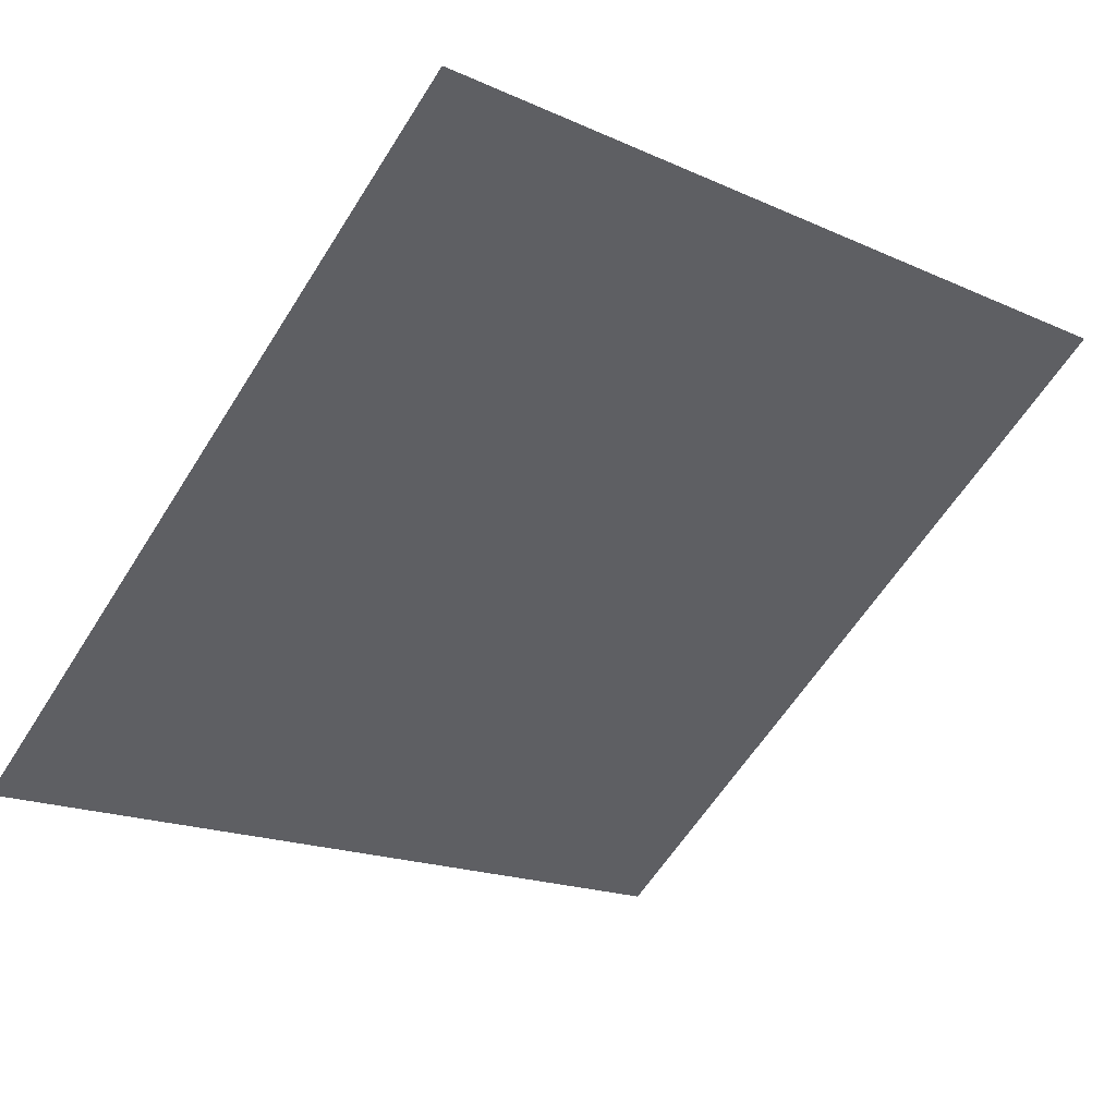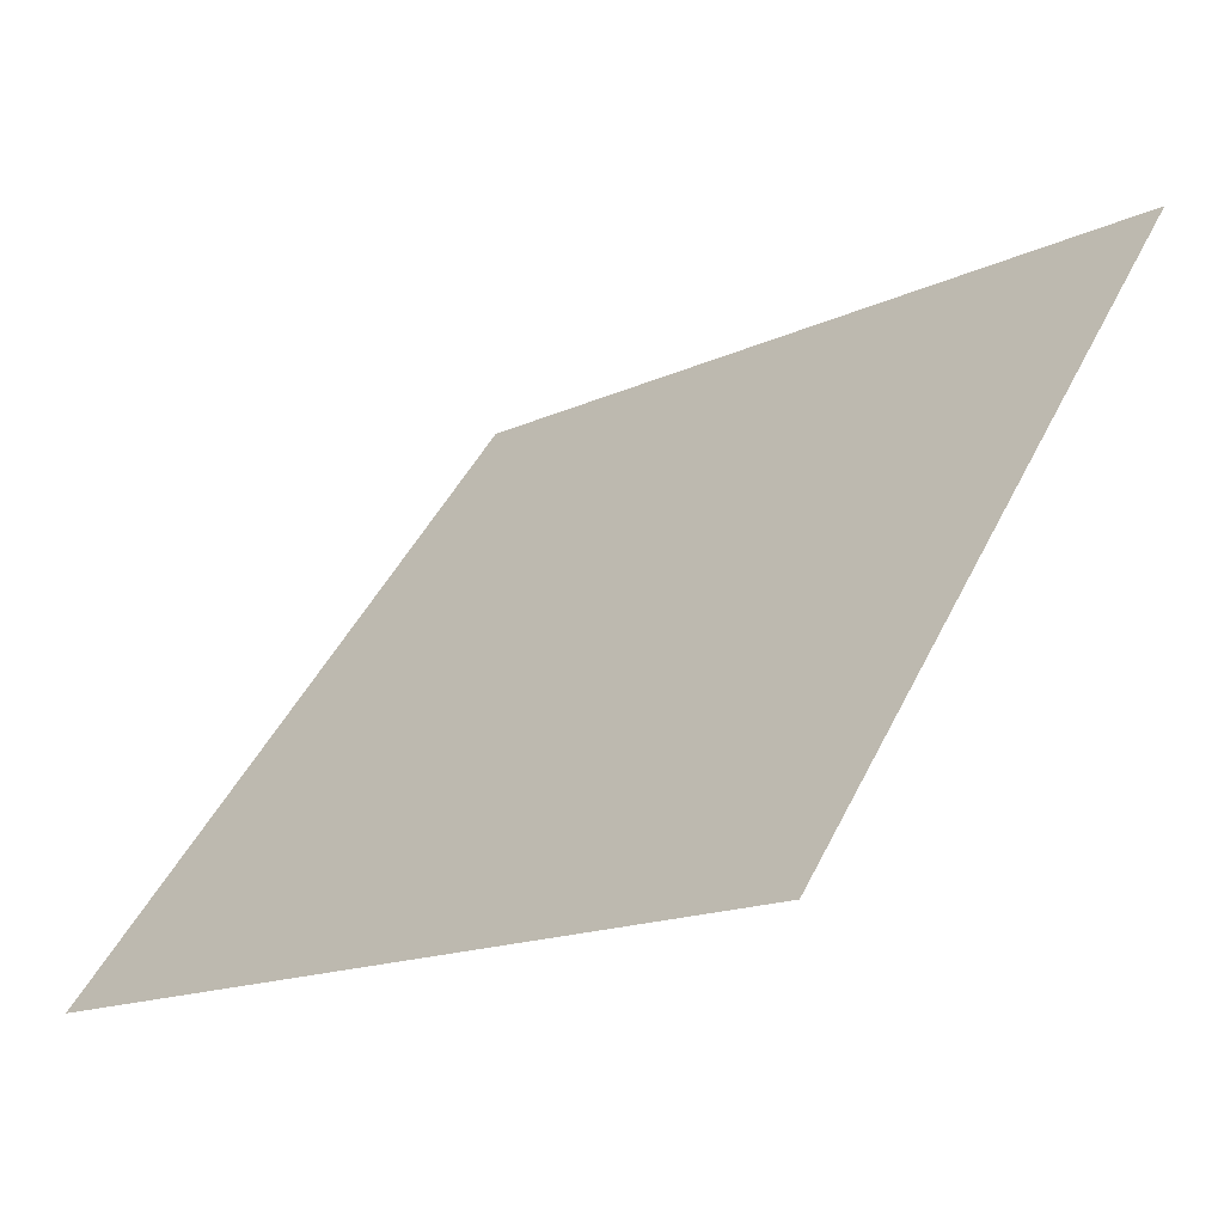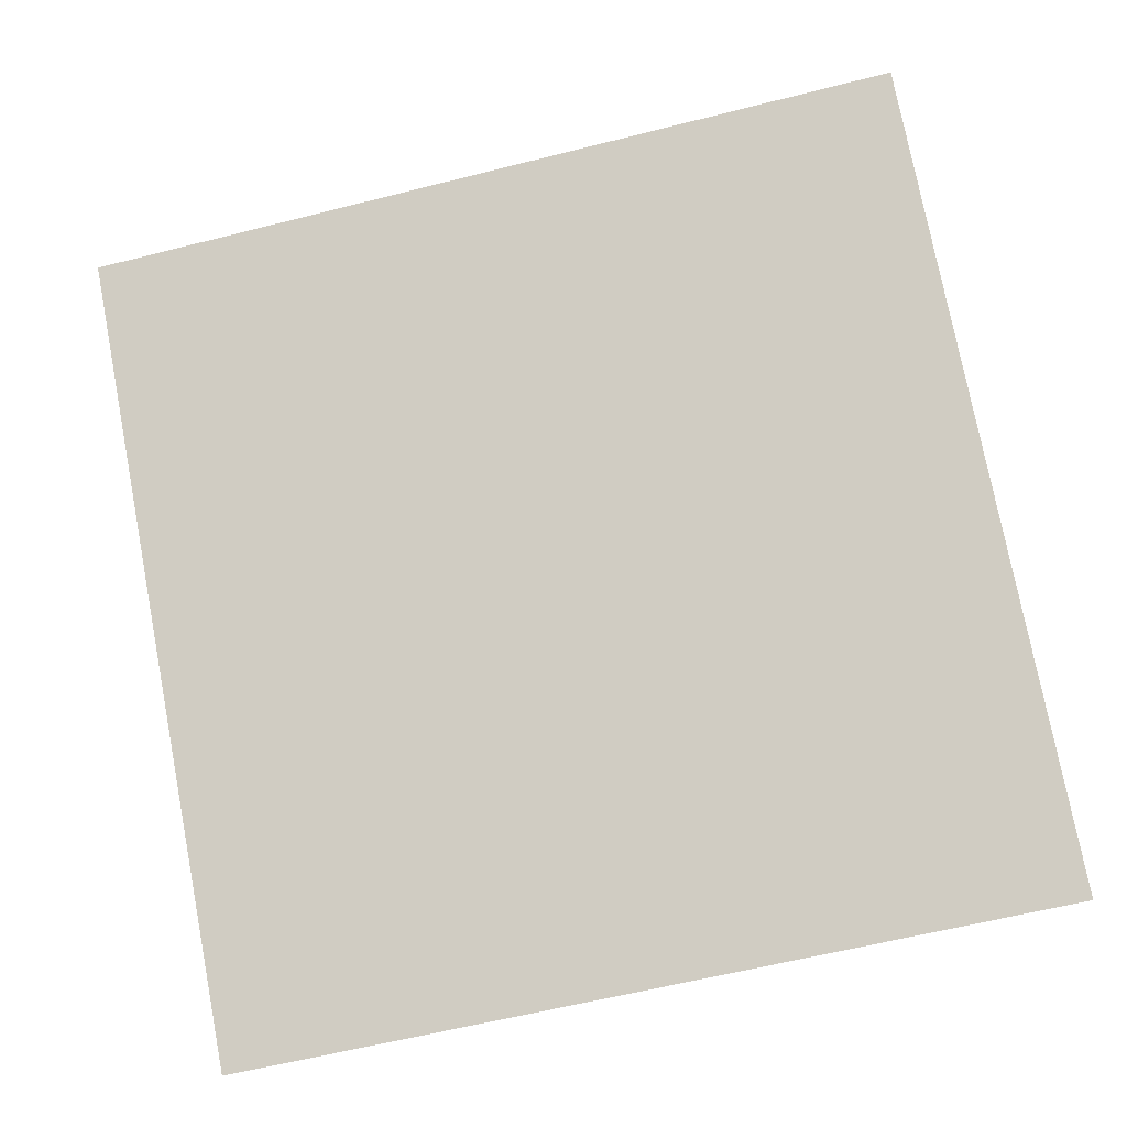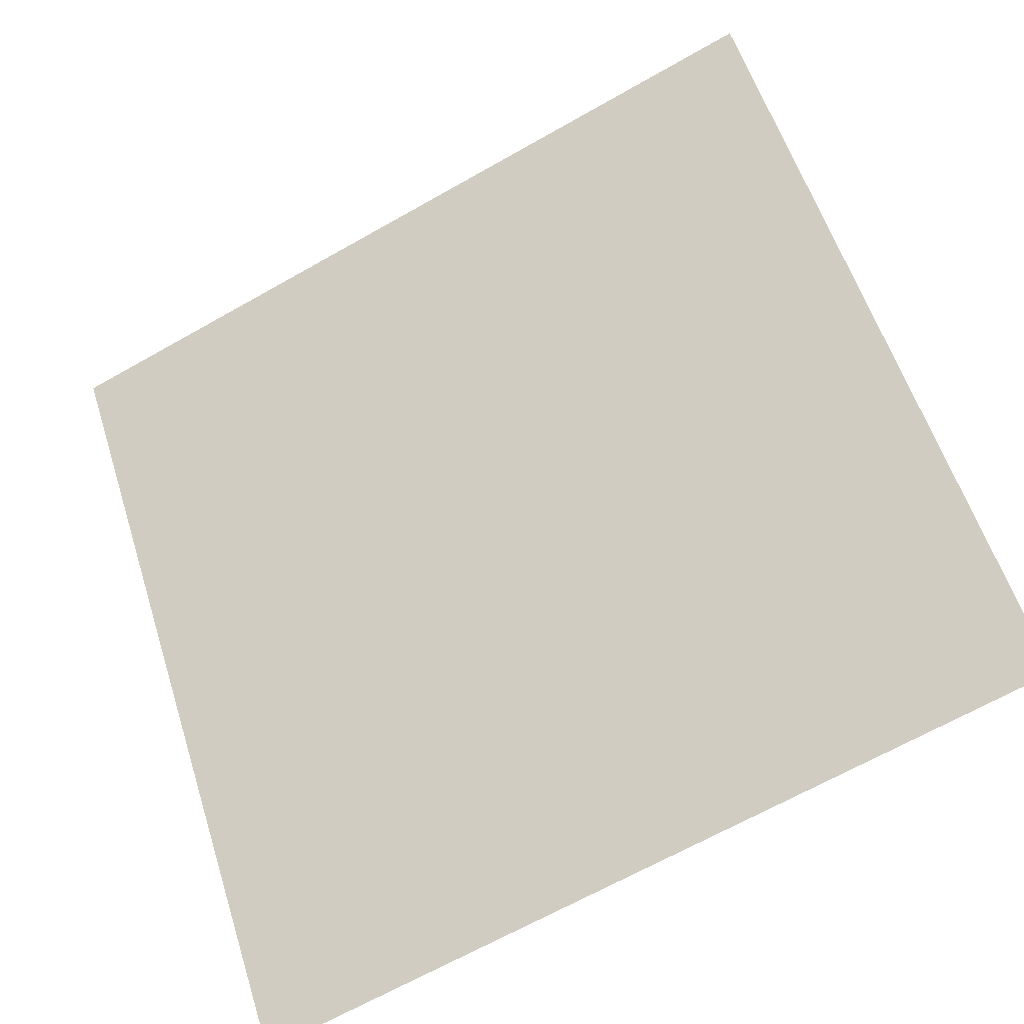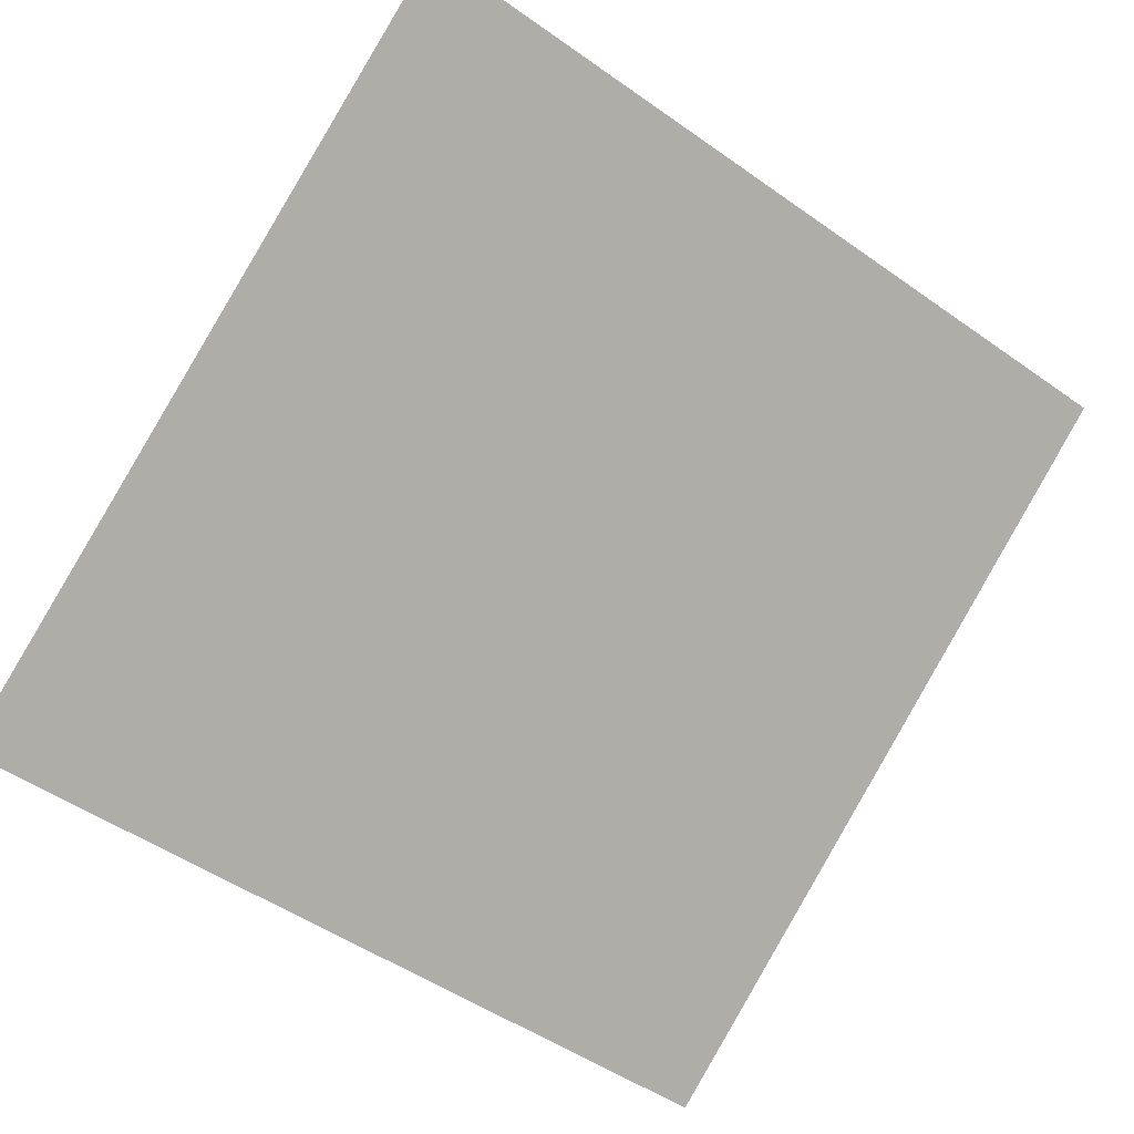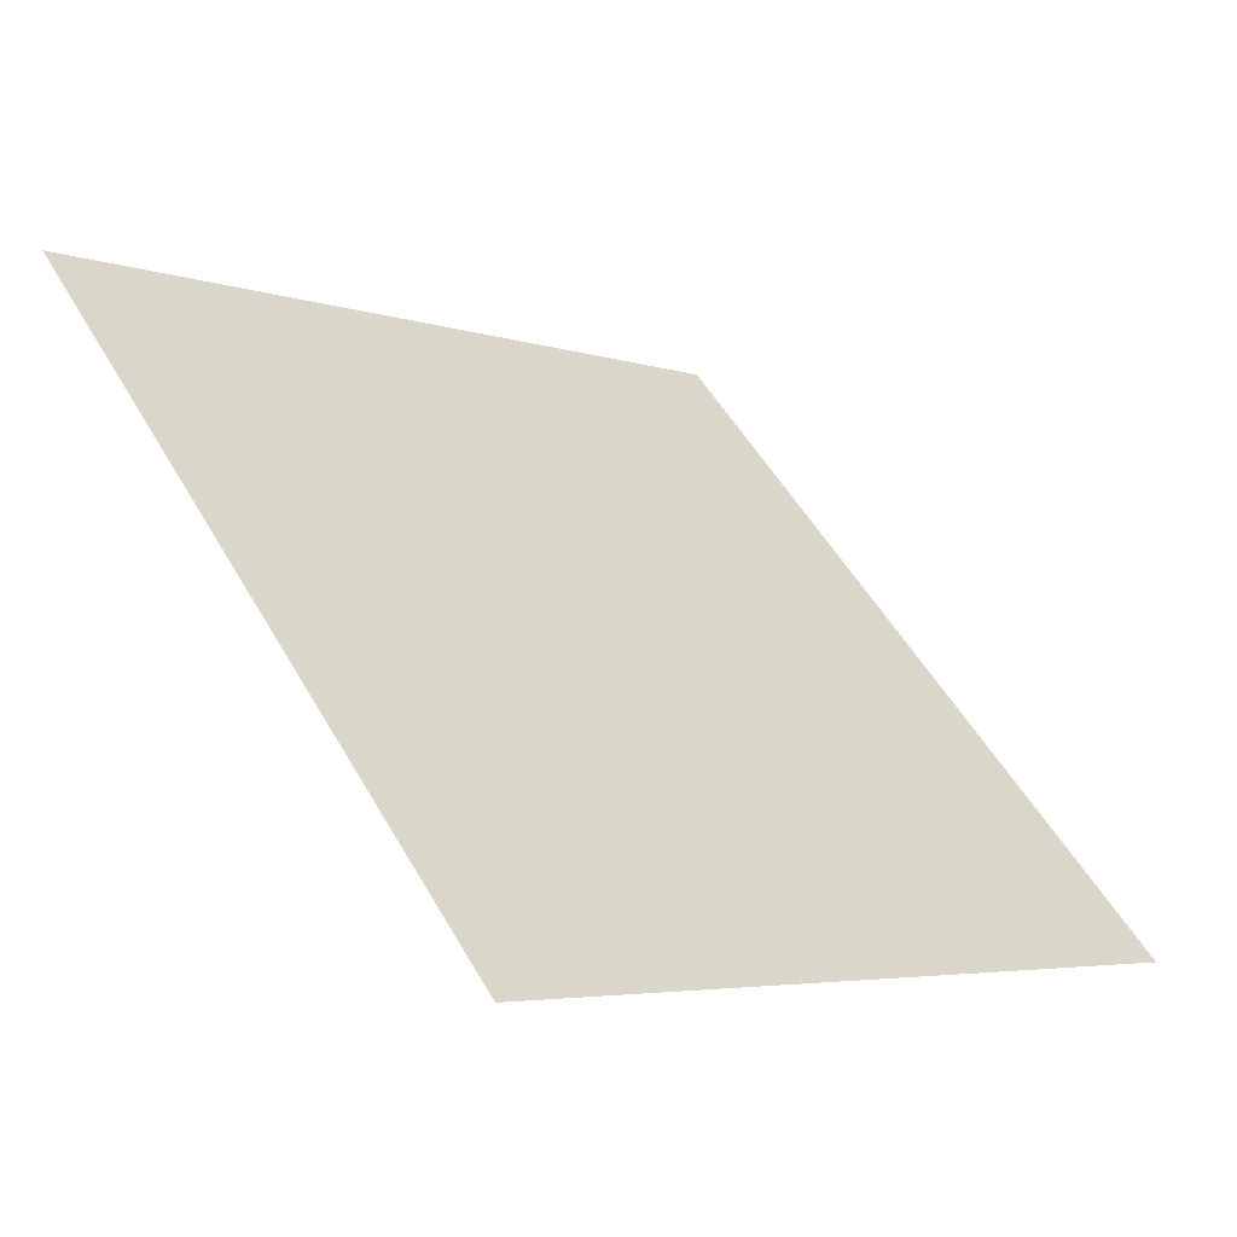
<metadata>
{"format":"obj","ext":"obj","renderer":"f3d","projection":"perspective","resolution":1024,"background":"white","views":[{"elev":-16.1,"azim":-40.4,"up":"+Y"},{"elev":-16.6,"azim":42.8,"up":"+Z"},{"elev":-66.5,"azim":14.9,"up":"+Y"},{"elev":-66.0,"azim":-151.8,"up":"+Z"},{"elev":-48.0,"azim":-37.2,"up":"+Y"},{"elev":51.3,"azim":61.2,"up":"+Y"}]}
</metadata>
<code>
v 0.02317 0.6792 0.365
v 0.01661 0.6794 0.3651
v 0.01673 0.6833 0.3703
v 0.02329 0.6832 0.3702
f 4 3 2 1

</code>
